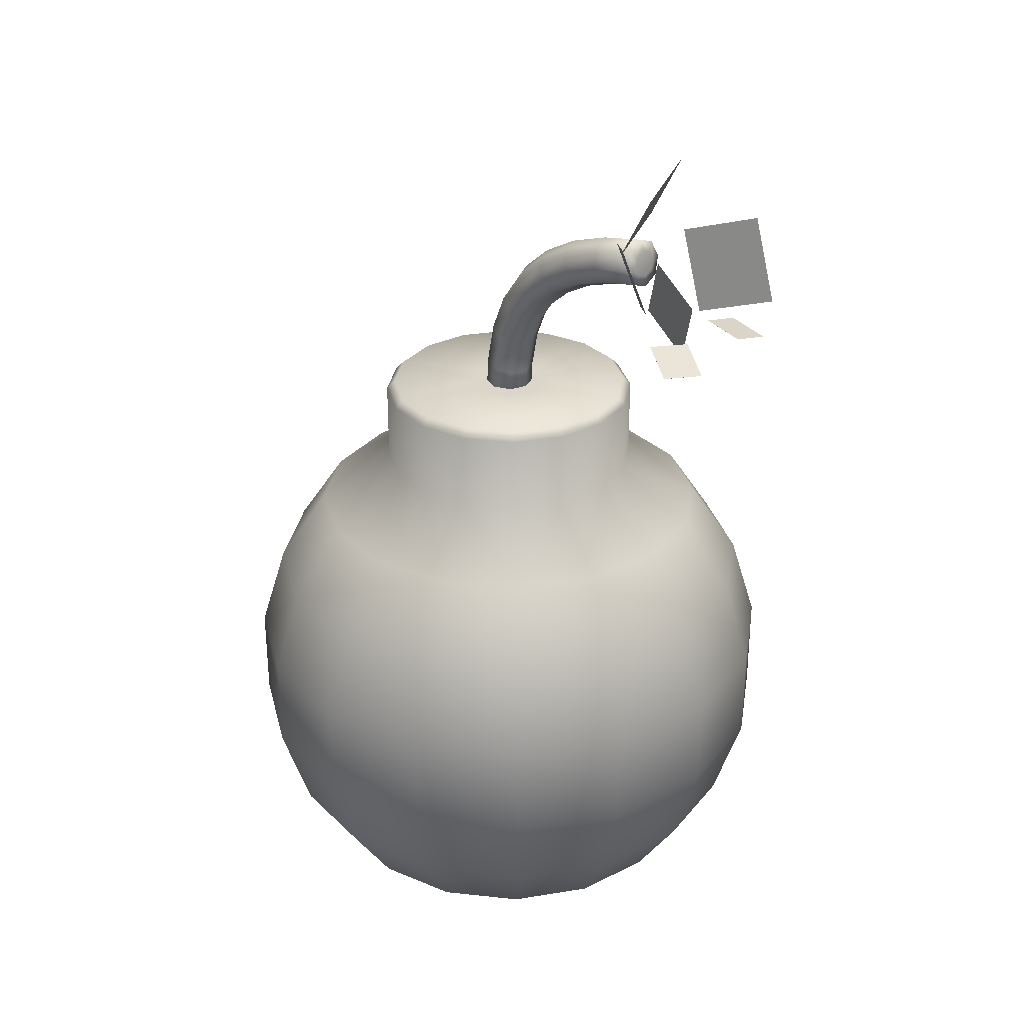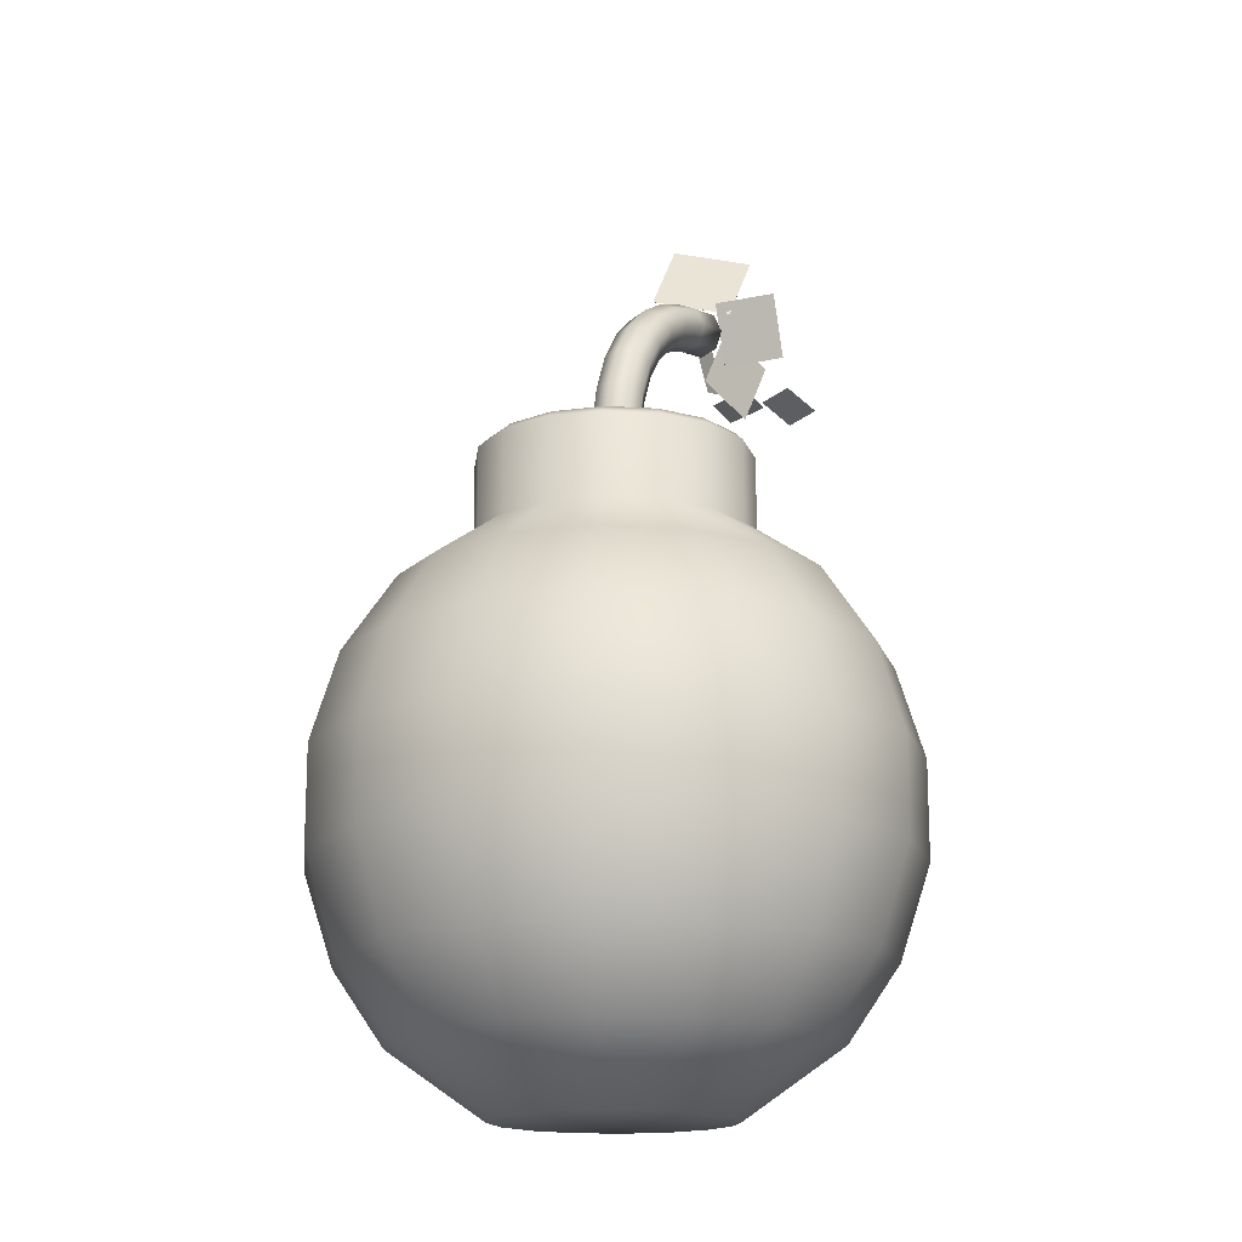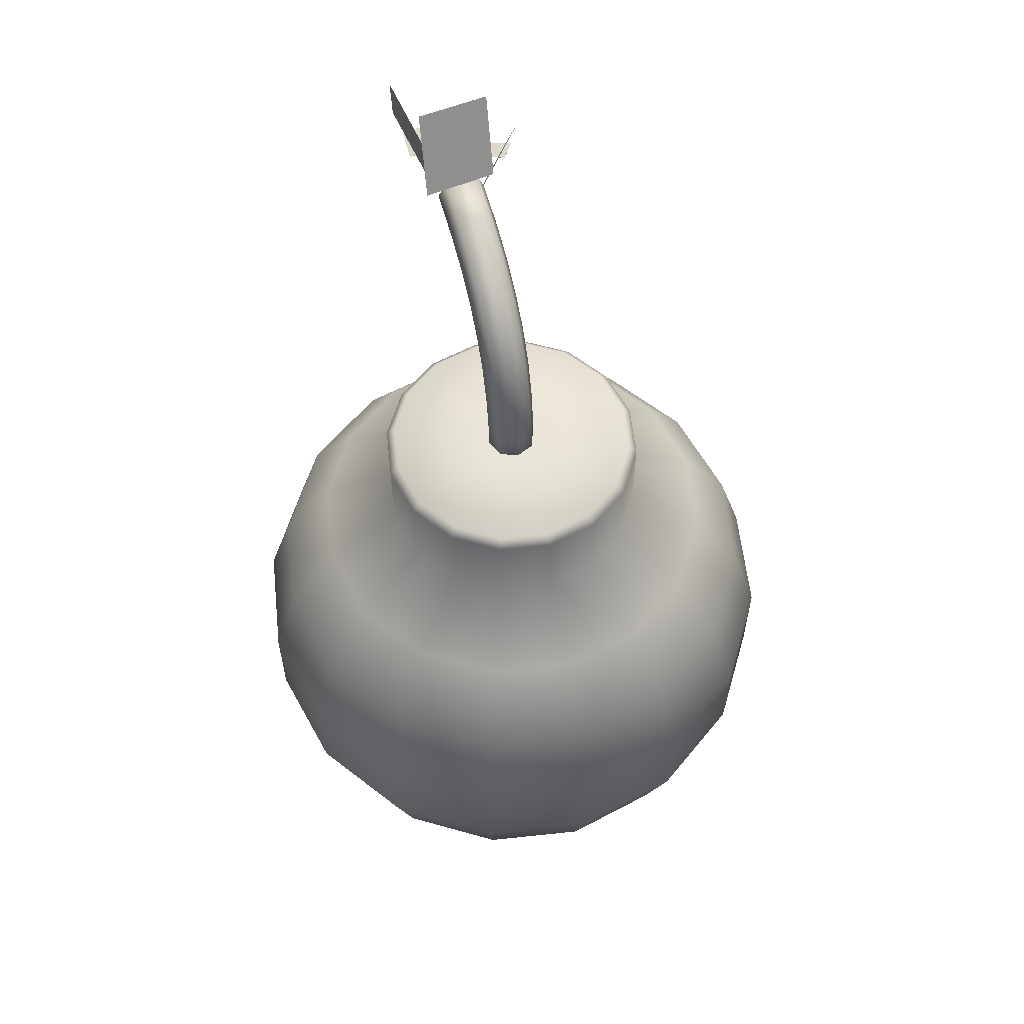
<metadata>
{"format":"obj","ext":"obj","renderer":"f3d","projection":"perspective","resolution":1024,"background":"white","views":[{"elev":29.7,"azim":65.2,"up":"+Y"},{"elev":-16.5,"azim":-40.7,"up":"+Y"},{"elev":58.5,"azim":-85.0,"up":"+Y"}]}
</metadata>
<code>
o NurbsPath_NurbsPath.001
v 0.2702 1.256 -0.08937
v 0.2638 1.262 -0.1018
v 0.2592 1.257 -0.1152
v 0.2589 1.243 -0.1218
v 0.2632 1.229 -0.1176
v 0.2695 1.223 -0.1051
v 0.2742 1.228 -0.09172
v 0.2745 1.242 -0.08519
v -0.006399 0.9122 0.01548
v -0.01547 0.9121 0.006419
v -0.01548 0.9122 -0.006402
v -0.00642 0.9124 -0.01547
v 0.006399 0.9127 -0.01548
v 0.01547 0.9128 -0.006419
v 0.01548 0.9127 0.006402
v 0.006421 0.9124 0.01547
v 0.01421 0.9124 0.03424
v 0.03425 0.9129 0.01417
v 0.03423 0.9132 -0.0142
v 0.01416 0.9129 -0.03425
v -0.01421 0.9124 -0.03424
v -0.03425 0.9119 -0.01417
v -0.03423 0.9116 0.0142
v -0.01416 0.9119 0.03425
v 0.01725 0.9835 0.03334
v 0.03711 0.9804 0.01332
v 0.03703 0.9793 -0.01503
v 0.01705 0.9809 -0.0351
v -0.01113 0.9842 -0.03515
v -0.03099 0.9874 -0.01513
v -0.03091 0.9884 0.01321
v -0.01092 0.9869 0.03329
v 0.02919 1.045 0.02932
v 0.04816 1.037 0.009612
v 0.04774 1.035 -0.01862
v 0.02818 1.038 -0.03884
v 0.000943 1.046 -0.03921
v -0.01802 1.054 -0.0195
v -0.0176 1.057 0.008734
v 0.001957 1.053 0.02896
v 0.04991 1.097 0.02203
v 0.06686 1.085 0.003036
v 0.06567 1.08 -0.02492
v 0.04702 1.086 -0.04546
v 0.02184 1.099 -0.04656
v 0.004884 1.111 -0.02756
v 0.006076 1.116 0.000396
v 0.02473 1.11 0.02094
v 0.07929 1.141 0.01131
v 0.09305 1.124 -0.006519
v 0.09057 1.117 -0.03401
v 0.07331 1.125 -0.05506
v 0.05137 1.143 -0.05735
v 0.03761 1.16 -0.03952
v 0.04009 1.167 -0.01203
v 0.05735 1.159 0.009019
v 0.1173 1.177 -0.003042
v 0.1271 1.156 -0.01937
v 0.1229 1.148 -0.04623
v 0.1073 1.157 -0.0679
v 0.08932 1.179 -0.07169
v 0.07952 1.2 -0.05536
v 0.08364 1.208 -0.0285
v 0.09927 1.198 -0.006827
v 0.1637 1.205 -0.02117
v 0.1695 1.182 -0.03594
v 0.1637 1.172 -0.06214
v 0.1496 1.183 -0.08442
v 0.1355 1.207 -0.08973
v 0.1297 1.23 -0.07497
v 0.1355 1.24 -0.04877
v 0.1496 1.229 -0.02649
v 0.2184 1.227 -0.04324
v 0.2207 1.202 -0.05661
v 0.2134 1.192 -0.08218
v 0.2006 1.203 -0.105
v 0.1898 1.228 -0.1116
v 0.1875 1.253 -0.09827
v 0.1949 1.263 -0.0727
v 0.2077 1.252 -0.04991
v 0.278 1.241 -0.06807
v 0.2777 1.215 -0.0803
v 0.269 1.205 -0.1053
v 0.2571 1.216 -0.1285
v 0.249 1.242 -0.1363
v 0.2494 1.268 -0.124
v 0.258 1.278 -0.09898
v 0.2699 1.267 -0.07581
v 0.2667 1.242 -0.1035
v 0 0.9124 -0
f 87 3 86
f 81 7 8
f 87 1 2
f 90 12 13
f 22 12 11
f 18 14 19
f 24 16 17
f 24 10 9
f 20 12 21
f 18 16 15
f 22 10 23
f 20 14 13
f 25 24 17
f 26 17 18
f 27 18 19
f 20 27 19
f 21 28 20
f 22 29 21
f 23 30 22
f 32 23 24
f 33 32 25
f 34 25 26
f 35 26 27
f 28 35 27
f 29 36 28
f 30 37 29
f 31 38 30
f 40 31 32
f 41 40 33
f 42 33 34
f 43 34 35
f 36 43 35
f 37 44 36
f 38 45 37
f 39 46 38
f 48 39 40
f 49 48 41
f 50 41 42
f 51 42 43
f 52 43 44
f 45 52 44
f 46 53 45
f 47 54 46
f 48 55 47
f 49 64 56
f 50 57 49
f 51 58 50
f 60 51 52
f 61 52 53
f 62 53 54
f 63 54 55
f 56 63 55
f 57 72 64
f 58 65 57
f 59 66 58
f 68 59 60
f 69 60 61
f 70 61 62
f 71 62 63
f 64 71 63
f 65 80 72
f 66 73 65
f 67 74 66
f 76 67 68
f 77 68 69
f 78 69 70
f 79 70 71
f 72 79 71
f 73 88 80
f 74 81 73
f 75 82 74
f 84 75 76
f 85 76 77
f 86 77 78
f 87 78 79
f 80 87 79
f 86 4 85
f 88 8 1
f 85 5 84
f 84 6 83
f 82 6 7
f 89 7 6
f 8 7 89
f 89 5 4
f 2 1 89
f 5 89 6
f 3 2 89
f 1 8 89
f 3 89 4
f 9 90 16
f 90 13 14
f 11 12 90
f 90 14 15
f 9 10 90
f 16 90 15
f 10 11 90
f 87 2 3
f 81 82 7
f 87 88 1
f 22 21 12
f 18 15 14
f 24 9 16
f 24 23 10
f 20 13 12
f 18 17 16
f 22 11 10
f 20 19 14
f 25 32 24
f 26 25 17
f 27 26 18
f 20 28 27
f 21 29 28
f 22 30 29
f 23 31 30
f 32 31 23
f 33 40 32
f 34 33 25
f 35 34 26
f 28 36 35
f 29 37 36
f 30 38 37
f 31 39 38
f 40 39 31
f 41 48 40
f 42 41 33
f 43 42 34
f 36 44 43
f 37 45 44
f 38 46 45
f 39 47 46
f 48 47 39
f 49 56 48
f 50 49 41
f 51 50 42
f 52 51 43
f 45 53 52
f 46 54 53
f 47 55 54
f 48 56 55
f 49 57 64
f 50 58 57
f 51 59 58
f 60 59 51
f 61 60 52
f 62 61 53
f 63 62 54
f 56 64 63
f 57 65 72
f 58 66 65
f 59 67 66
f 68 67 59
f 69 68 60
f 70 69 61
f 71 70 62
f 64 72 71
f 65 73 80
f 66 74 73
f 67 75 74
f 76 75 67
f 77 76 68
f 78 77 69
f 79 78 70
f 72 80 79
f 73 81 88
f 74 82 81
f 75 83 82
f 84 83 75
f 85 84 76
f 86 85 77
f 87 86 78
f 80 88 87
f 86 3 4
f 88 81 8
f 85 4 5
f 84 5 6
f 82 83 6
o Plane_5.001_Mesh.002
v 0.3984 1.17 -0.0458
v 0.4536 1.143 -0.04031
v 0.4015 1.164 -0.107
v 0.4567 1.137 -0.1015
v 0.3985 1.195 -0.1417
v 0.4563 1.185 -0.1603
v 0.3778 1.18 -0.1978
v 0.4357 1.17 -0.2164
v 0.3171 1.262 -0.09888
v 0.4107 1.223 -0.1077
v 0.2779 1.168 -0.1068
v 0.3715 1.13 -0.1156
v 0.2583 1.279 -0.06016
v 0.3476 1.309 -0.0217
v 0.2978 1.188 -0.08185
v 0.3871 1.218 -0.0434
v 0.2893 1.296 -0.1571
v 0.386 1.338 -0.2244
v 0.3357 1.18 -0.1632
v 0.4323 1.222 -0.2305
v 0.281 1.265 -0.05246
v 0.3423 1.373 -0.0686
v 0.2044 1.295 -0.1468
v 0.2657 1.402 -0.1629
v 0.3984 1.17 -0.0458
v 0.4536 1.143 -0.0403
v 0.4015 1.164 -0.107
v 0.4567 1.137 -0.1015
v 0.3985 1.195 -0.1417
v 0.4563 1.184 -0.1603
v 0.3778 1.18 -0.1978
v 0.4357 1.17 -0.2164
v 0.3171 1.262 -0.09876
v 0.4107 1.223 -0.1076
v 0.2779 1.168 -0.1067
v 0.3715 1.13 -0.1155
v 0.2583 1.279 -0.06005
v 0.3476 1.309 -0.0216
v 0.2978 1.188 -0.08175
v 0.3871 1.218 -0.0433
v 0.2894 1.296 -0.157
v 0.386 1.338 -0.2243
v 0.3357 1.18 -0.1631
v 0.4324 1.222 -0.2304
v 0.2811 1.265 -0.05253
v 0.3424 1.373 -0.06867
v 0.2045 1.295 -0.1469
v 0.2658 1.402 -0.163
f 94 93 91
f 98 97 95
f 102 101 99
f 106 105 103
f 110 109 107
f 114 113 111
f 92 94 91
f 96 98 95
f 100 102 99
f 104 106 103
f 108 110 107
f 112 114 111
f 118 115 117
f 122 119 121
f 126 123 125
f 130 127 129
f 134 131 133
f 138 135 137
f 116 115 118
f 120 119 122
f 124 123 126
f 128 127 130
f 132 131 134
f 136 135 138
f 93 118 117
f 93 115 91
f 97 122 121
f 97 119 95
f 102 125 101
f 99 125 123
f 106 129 105
f 103 129 127
f 109 134 133
f 107 133 131
f 113 138 137
f 113 135 111
f 92 115 116
f 92 118 94
f 96 119 120
f 98 120 122
f 100 123 124
f 100 126 102
f 103 128 104
f 104 130 106
f 107 132 108
f 110 132 134
f 111 136 112
f 114 136 138
f 93 94 118
f 93 117 115
f 97 98 122
f 97 121 119
f 102 126 125
f 99 101 125
f 106 130 129
f 103 105 129
f 109 110 134
f 107 109 133
f 113 114 138
f 113 137 135
f 92 91 115
f 92 116 118
f 96 95 119
f 98 96 120
f 100 99 123
f 100 124 126
f 103 127 128
f 104 128 130
f 107 131 132
f 110 108 132
f 111 135 136
f 114 112 136
o Sphere_Sphere.001
v 0 0.7358 -0.3156
v 0 0.6209 -0.3926
v 0 0.2084 -0.388
v 0 0 -0.1728
v 0.07773 0.8152 -0.1877
v 0.1208 0.7358 -0.2916
v 0.1502 0.6209 -0.3627
v 0.1485 0.2084 -0.3585
v 0.1202 0.09914 -0.2901
v 0.06615 0 -0.1597
v 0.1436 0.8152 -0.1436
v 0.2231 0.7358 -0.2231
v 0.2776 0.6209 -0.2776
v 0.2744 0.2084 -0.2744
v 0.2221 0.09914 -0.2221
v 0.1222 0 -0.1222
v 0.1877 0.8152 -0.07773
v 0.2916 0.7358 -0.1208
v 0.3627 0.6209 -0.1502
v 0.3585 0.2084 -0.1485
v 0.2901 0.09914 -0.1202
v 0.1597 0 -0.06615
v 0.2031 0.8152 -0
v 0.3156 0.7358 -0
v 0.3926 0.6209 -0
v 0.388 0.2084 -0
v 0.314 0.09914 -0
v 0.1728 0 -0
v 0.1877 0.8152 0.07773
v 0.2916 0.7358 0.1208
v 0.3627 0.6209 0.1502
v 0.3585 0.2084 0.1485
v 0.2901 0.09914 0.1202
v 0.1597 -0 0.06615
v 0.1436 0.8152 0.1436
v 0.2231 0.7358 0.2231
v 0.2776 0.6209 0.2776
v 0.2744 0.2084 0.2744
v 0.2221 0.09914 0.2221
v 0.1222 -0 0.1222
v 0.07773 0.8152 0.1877
v 0.1208 0.7358 0.2916
v 0.1502 0.6209 0.3627
v 0.1485 0.2084 0.3585
v 0.1202 0.09914 0.2901
v 0.06615 -0 0.1597
v -0 0.8152 0.2031
v -0 0.7358 0.3156
v -0 0.6209 0.3926
v -0 0.2084 0.388
v -0 0.09914 0.314
v -0 -0 0.1728
v -0.07773 0.8152 0.1877
v -0.1208 0.7358 0.2916
v -0.1502 0.6209 0.3627
v -0.1485 0.2084 0.3585
v -0.1202 0.09914 0.2901
v -0.06615 -0 0.1597
v -0.1436 0.8152 0.1436
v -0.2231 0.7358 0.2231
v -0.2776 0.6209 0.2776
v -0.2744 0.2084 0.2744
v -0.2221 0.09914 0.2221
v -0.1222 -0 0.1222
v -0.1877 0.8152 0.07773
v -0.2916 0.7358 0.1208
v -0.3627 0.6209 0.1502
v -0.3585 0.2084 0.1485
v -0.2901 0.09914 0.1202
v -0.1597 -0 0.06615
v -0.2031 0.8152 -0
v -0.3156 0.7358 -0
v -0.3926 0.6209 -0
v -0.388 0.2084 -0
v -0.314 0.09914 -0
v -0.1728 0 -0
v -0.1877 0.8152 -0.07773
v -0.2916 0.7358 -0.1208
v -0.3627 0.6209 -0.1502
v -0.3585 0.2084 -0.1485
v -0.2901 0.09914 -0.1202
v -0.1597 0 -0.06615
v -0.1436 0.8152 -0.1436
v -0.2231 0.7358 -0.2231
v -0.2776 0.6209 -0.2776
v -0.2744 0.2084 -0.2744
v -0.2221 0.09914 -0.2221
v -0.1222 0 -0.1222
v -0.07773 0.8152 -0.1877
v -0.1208 0.7358 -0.2916
v -0.1502 0.6209 -0.3627
v -0.1485 0.2084 -0.3585
v -0.1202 0.09914 -0.2901
v -0.06615 0 -0.1597
v 0 0.8152 -0.2031
v 0 0.09914 -0.314
v 0 0 -0
v 0.02165 0.9503 -0.05227
v 0.04001 0.9503 -0.04001
v 0.05227 0.9503 -0.02165
v 0.05658 0.9503 -0
v 0.05227 0.9503 0.02165
v 0.04001 0.9503 0.04001
v 0.02165 0.9503 0.05227
v -0 0.9503 0.05658
v -0.02165 0.9503 0.05227
v -0.04001 0.9503 0.04001
v -0.05227 0.9503 0.02165
v -0.05658 0.9503 -0
v -0.05227 0.9503 -0.02165
v -0.04001 0.9503 -0.04001
v -0.02165 0.9503 -0.05227
v 0 0.9503 -0.05658
v 0.07291 0.9503 -0.176
v 0.07773 0.9379 -0.1877
v 0.1436 0.9379 -0.1436
v 0.1347 0.9503 -0.1347
v 0.1877 0.9379 -0.07773
v 0.176 0.9503 -0.07291
v 0.2031 0.9379 -0
v 0.1905 0.9503 -0
v 0.1877 0.9379 0.07773
v 0.176 0.9503 0.07291
v 0.1436 0.9379 0.1436
v 0.1347 0.9503 0.1347
v 0.07773 0.9379 0.1877
v 0.07291 0.9503 0.176
v -0 0.9379 0.2031
v -0 0.9503 0.1905
v -0.07773 0.9379 0.1877
v -0.07291 0.9503 0.176
v -0.1436 0.9379 0.1436
v -0.1347 0.9503 0.1347
v -0.1877 0.9379 0.07773
v -0.176 0.9503 0.07291
v -0.2031 0.9379 -0
v -0.1905 0.9503 -0
v -0.1877 0.9379 -0.07773
v -0.176 0.9503 -0.07291
v -0.1436 0.9379 -0.1436
v -0.1347 0.9503 -0.1347
v -0.07773 0.9379 -0.1877
v -0.07291 0.9503 -0.176
v 0 0.9379 -0.2031
v 0 0.9503 -0.1905
v 0.1654 0.3457 -0.3994
v 0.3059 0.4901 -0.3059
v 0.3057 0.3457 -0.3057
v 0.3996 0.4901 -0.1655
v 0.3994 0.3457 -0.1654
v 0.4326 0.4901 -0
v 0.4323 0.3457 -0
v 0.3996 0.4901 0.1655
v 0.3994 0.3457 0.1654
v 0.3057 0.3457 0.3057
v 0.1655 0.4901 0.3996
v 0.1654 0.3457 0.3994
v -0 0.3457 0.4323
v -0.1655 0.3457 0.3994
v -0.3057 0.3457 0.3057
v -0.3994 0.3457 0.1654
v -0.4326 0.4901 -0
v -0.4323 0.3457 -0
v -0.3994 0.3457 -0.1655
v -0.3057 0.3457 -0.3057
v -0.1654 0.3457 -0.3994
v 0 0.3457 -0.4323
v -0 0.9503 -0
v 0.1655 0.4901 -0.3996
v 0.3059 0.4901 0.3059
v -0 0.4901 0.4326
v -0.1655 0.4901 0.3996
v -0.3059 0.4901 0.3059
v -0.3996 0.4901 0.1655
v -0.3996 0.4901 -0.1655
v -0.3059 0.4901 -0.3059
v -0.1655 0.4901 -0.3996
v 0 0.4901 -0.4326
f 235 142 148
f 234 146 147
f 285 157 287
f 233 144 139
f 234 148 142
f 284 152 146
f 139 145 140
f 267 244 269
f 148 153 154
f 316 145 307
f 144 151 145
f 259 240 261
f 235 148 154
f 147 152 153
f 305 146 141
f 144 149 150
f 157 289 287
f 150 157 151
f 257 239 259
f 235 154 160
f 153 158 159
f 286 158 152
f 149 156 150
f 154 159 160
f 235 160 166
f 158 165 159
f 288 164 158
f 155 162 156
f 160 165 166
f 289 169 291
f 157 162 163
f 277 247 248
f 290 170 164
f 161 168 162
f 166 171 172
f 291 175 308
f 162 169 163
f 279 248 249
f 235 166 172
f 165 170 171
f 172 177 178
f 308 181 294
f 168 175 169
f 267 242 243
f 235 172 178
f 170 177 171
f 170 293 176
f 168 173 174
f 174 181 175
f 235 178 184
f 176 183 177
f 176 295 182
f 174 179 180
f 177 184 178
f 181 309 294
f 235 184 190
f 182 189 183
f 182 296 188
f 180 185 186
f 184 189 190
f 309 193 310
f 180 187 181
f 271 246 273
f 186 191 192
f 190 195 196
f 193 311 310
f 186 193 187
f 265 241 242
f 235 190 196
f 189 194 195
f 188 297 194
f 196 201 202
f 199 312 311
f 192 199 193
f 273 247 275
f 235 196 202
f 195 200 201
f 194 298 200
f 192 197 198
f 233 253 143
f 235 202 208
f 200 207 201
f 200 299 206
f 198 203 204
f 201 208 202
f 312 211 300
f 199 204 205
f 206 213 207
f 299 212 206
f 204 209 210
f 207 214 208
f 211 313 300
f 204 211 205
f 261 241 263
f 235 208 214
f 214 219 220
f 217 314 313
f 210 217 211
f 255 236 237
f 235 214 220
f 213 218 219
f 301 218 212
f 210 215 216
f 314 229 315
f 216 223 217
f 281 251 283
f 235 220 226
f 219 224 225
f 218 303 224
f 215 222 216
f 220 225 226
f 235 226 232
f 225 230 231
f 303 230 224
f 222 227 228
f 226 231 232
f 315 140 316
f 222 229 223
f 279 250 281
f 304 141 230
f 228 233 139
f 231 142 232
f 229 139 140
f 271 244 245
f 235 232 142
f 231 141 234
f 227 282 233
f 191 270 197
f 167 262 173
f 255 238 257
f 209 276 215
f 185 268 191
f 161 260 167
f 203 274 209
f 179 266 185
f 155 258 161
f 143 254 149
f 221 280 227
f 197 272 203
f 173 264 179
f 149 256 155
f 215 278 221
f 306 248 247
f 252 282 283
f 283 280 281
f 279 280 278
f 278 277 279
f 274 277 276
f 275 272 273
f 272 271 273
f 270 269 271
f 267 268 266
f 265 266 264
f 264 263 265
f 260 263 262
f 261 258 259
f 257 258 256
f 256 255 257
f 253 255 254
f 283 236 252
f 285 284 307
f 287 286 285
f 288 289 290
f 292 289 291
f 291 293 292
f 295 308 294
f 296 294 309
f 309 297 296
f 310 298 297
f 299 311 312
f 301 312 300
f 313 301 300
f 313 303 302
f 303 315 304
f 304 316 305
f 305 307 284
f 145 285 307
f 306 240 239
f 306 244 243
f 249 248 306
f 236 251 306
f 306 243 242
f 251 250 306
f 306 242 241
f 250 249 306
f 240 306 241
f 306 247 246
f 306 239 238
f 306 246 245
f 306 238 237
f 244 306 245
f 236 306 237
f 234 141 146
f 285 151 157
f 233 143 144
f 234 147 148
f 284 286 152
f 139 144 145
f 267 243 244
f 148 147 153
f 316 140 145
f 144 150 151
f 259 239 240
f 147 146 152
f 305 284 146
f 144 143 149
f 157 163 289
f 150 156 157
f 257 238 239
f 153 152 158
f 286 288 158
f 149 155 156
f 154 153 159
f 158 164 165
f 288 290 164
f 155 161 162
f 160 159 165
f 289 163 169
f 157 156 162
f 277 275 247
f 290 292 170
f 161 167 168
f 166 165 171
f 291 169 175
f 162 168 169
f 279 277 248
f 165 164 170
f 172 171 177
f 308 175 181
f 168 174 175
f 267 265 242
f 170 176 177
f 170 292 293
f 168 167 173
f 174 180 181
f 176 182 183
f 176 293 295
f 174 173 179
f 177 183 184
f 181 187 309
f 182 188 189
f 182 295 296
f 180 179 185
f 184 183 189
f 309 187 193
f 180 186 187
f 271 245 246
f 186 185 191
f 190 189 195
f 193 199 311
f 186 192 193
f 265 263 241
f 189 188 194
f 188 296 297
f 196 195 201
f 199 205 312
f 192 198 199
f 273 246 247
f 195 194 200
f 194 297 298
f 192 191 197
f 233 282 253
f 200 206 207
f 200 298 299
f 198 197 203
f 201 207 208
f 312 205 211
f 199 198 204
f 206 212 213
f 299 301 212
f 204 203 209
f 207 213 214
f 211 217 313
f 204 210 211
f 261 240 241
f 214 213 219
f 217 223 314
f 210 216 217
f 255 252 236
f 213 212 218
f 301 302 218
f 210 209 215
f 314 223 229
f 216 222 223
f 281 250 251
f 219 218 224
f 218 302 303
f 215 221 222
f 220 219 225
f 225 224 230
f 303 304 230
f 222 221 227
f 226 225 231
f 315 229 140
f 222 228 229
f 279 249 250
f 304 305 141
f 228 227 233
f 231 234 142
f 229 228 139
f 271 269 244
f 231 230 141
f 227 280 282
f 191 268 270
f 167 260 262
f 255 237 238
f 209 274 276
f 185 266 268
f 161 258 260
f 203 272 274
f 179 264 266
f 155 256 258
f 143 253 254
f 221 278 280
f 197 270 272
f 173 262 264
f 149 254 256
f 215 276 278
f 252 253 282
f 283 282 280
f 279 281 280
f 278 276 277
f 274 275 277
f 275 274 272
f 272 270 271
f 270 268 269
f 267 269 268
f 265 267 266
f 264 262 263
f 260 261 263
f 261 260 258
f 257 259 258
f 256 254 255
f 253 252 255
f 283 251 236
f 285 286 284
f 287 288 286
f 288 287 289
f 292 290 289
f 291 308 293
f 295 293 308
f 296 295 294
f 309 310 297
f 310 311 298
f 299 298 311
f 301 299 312
f 313 302 301
f 313 314 303
f 303 314 315
f 304 315 316
f 305 316 307
f 145 151 285

</code>
